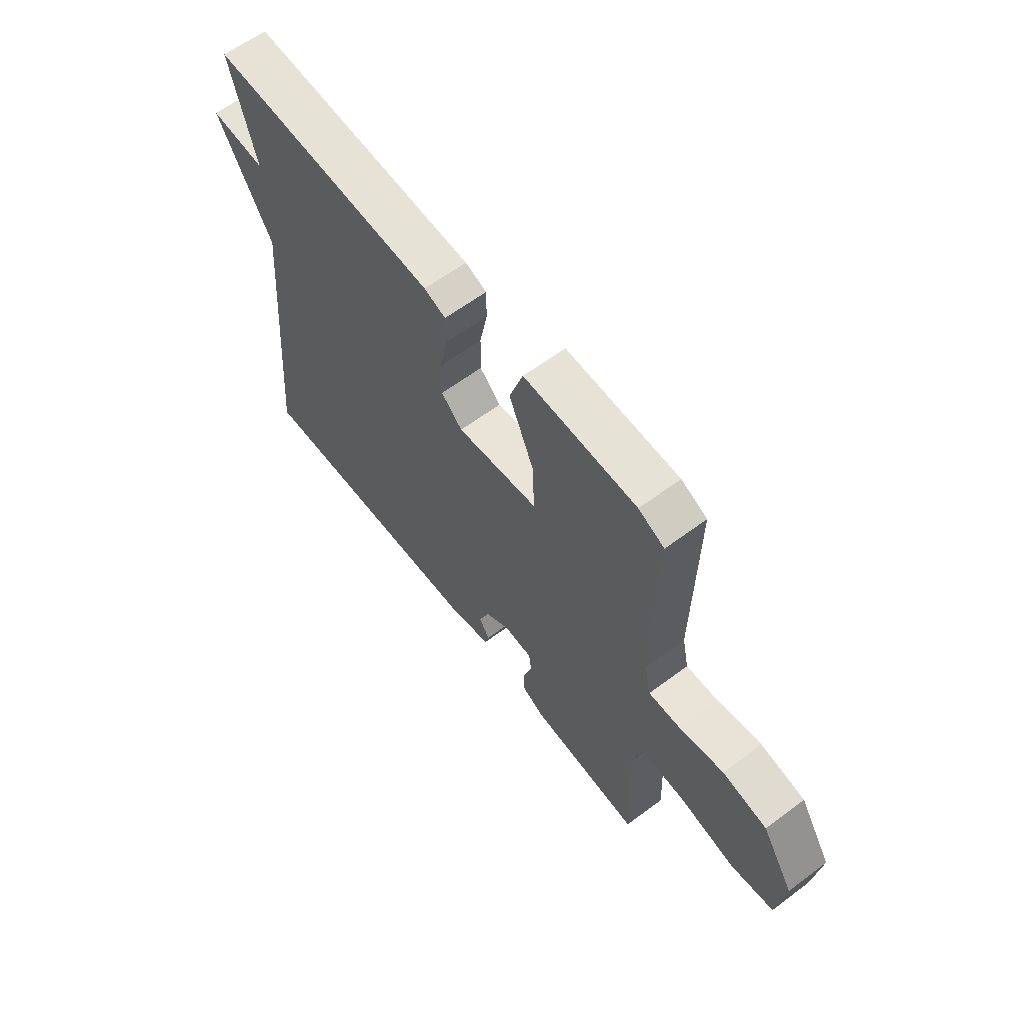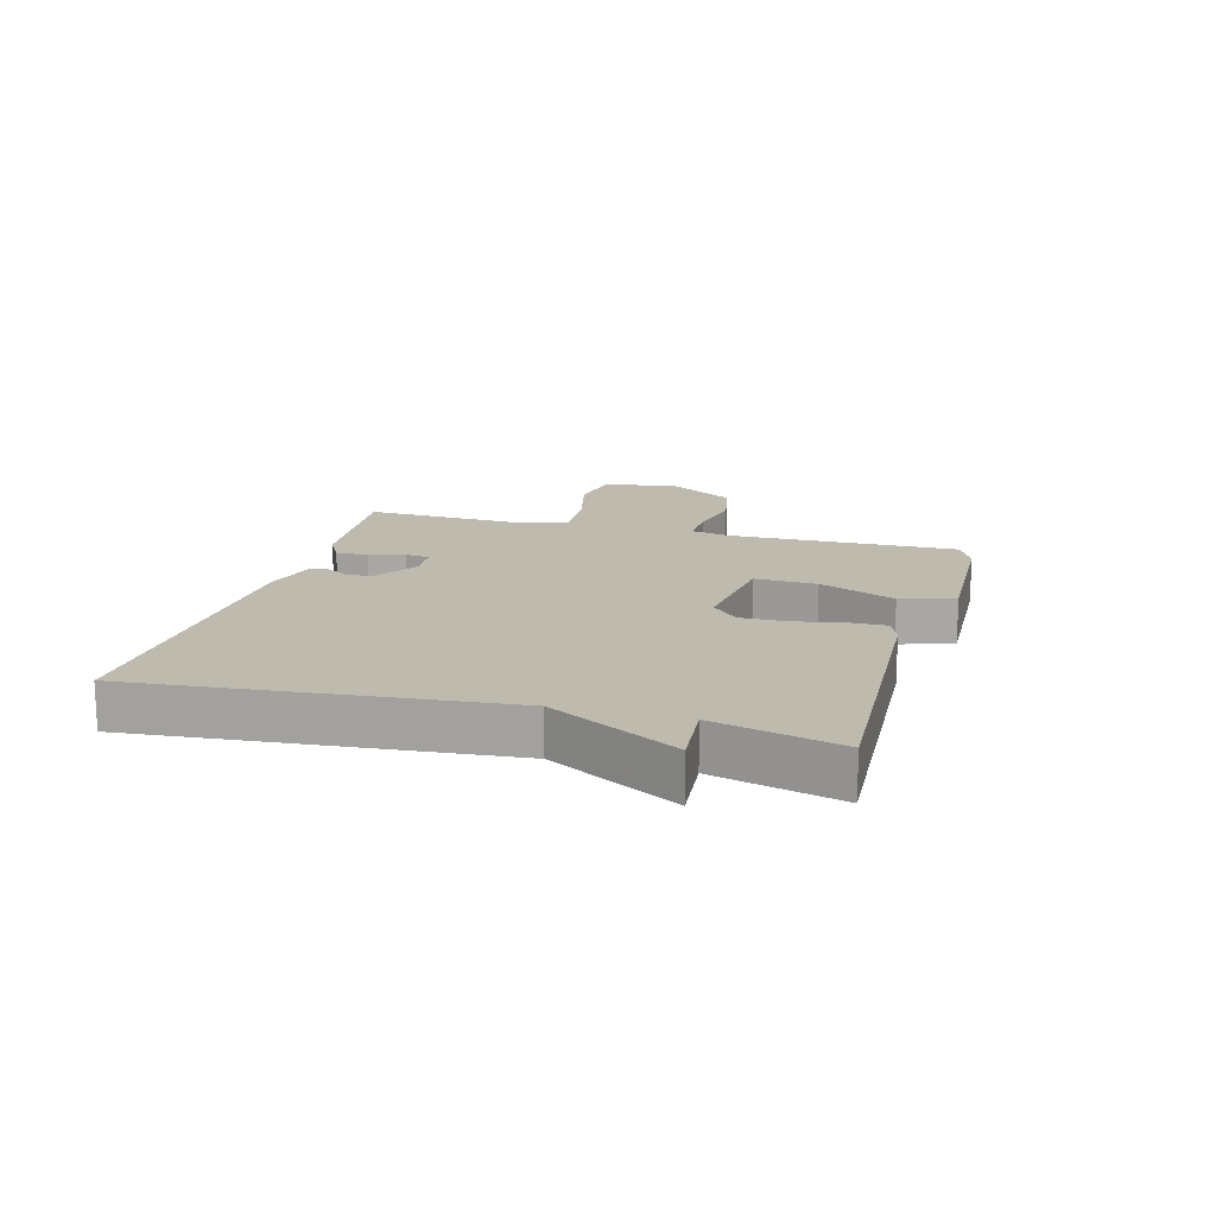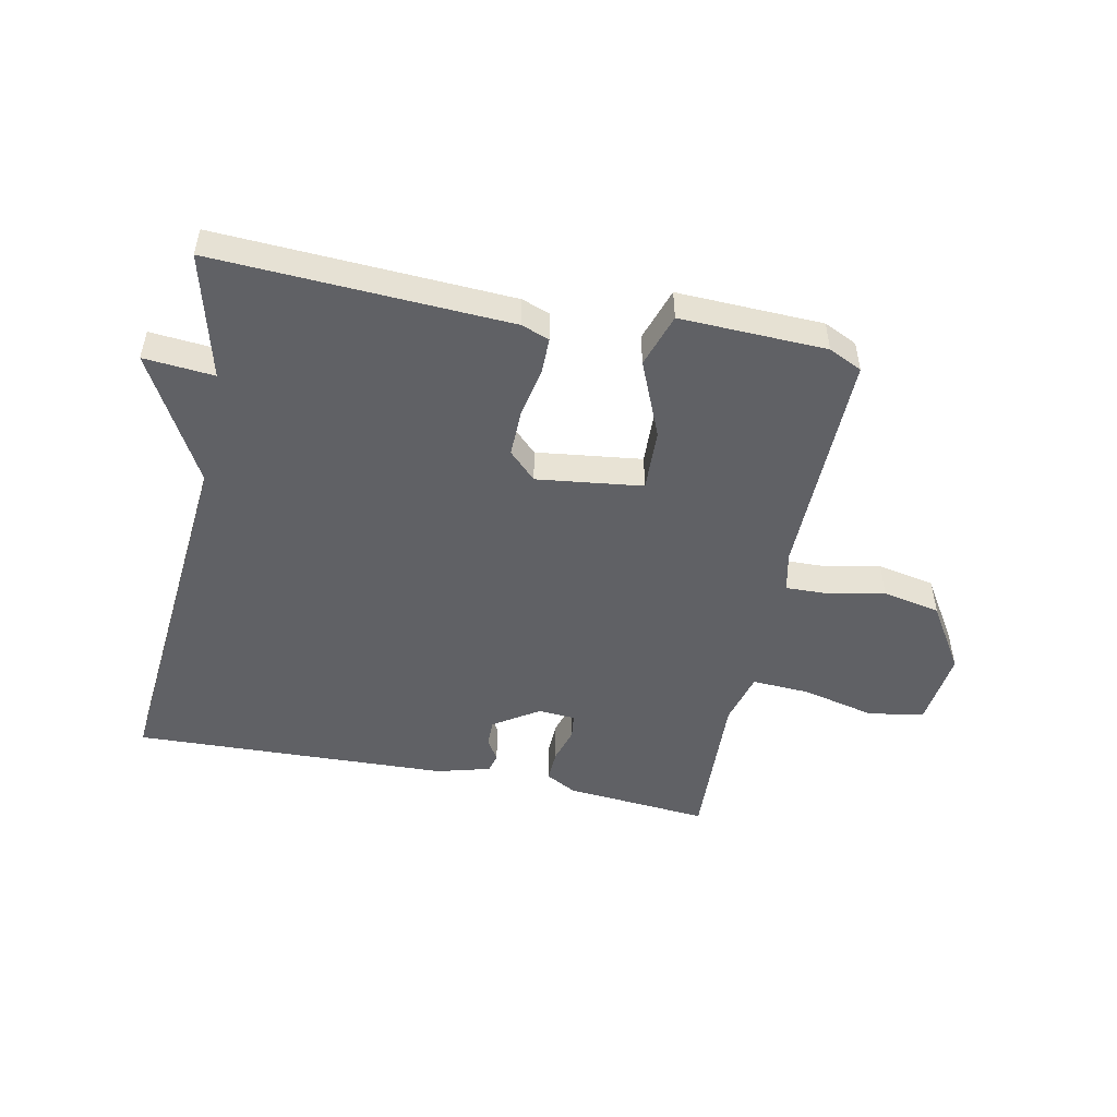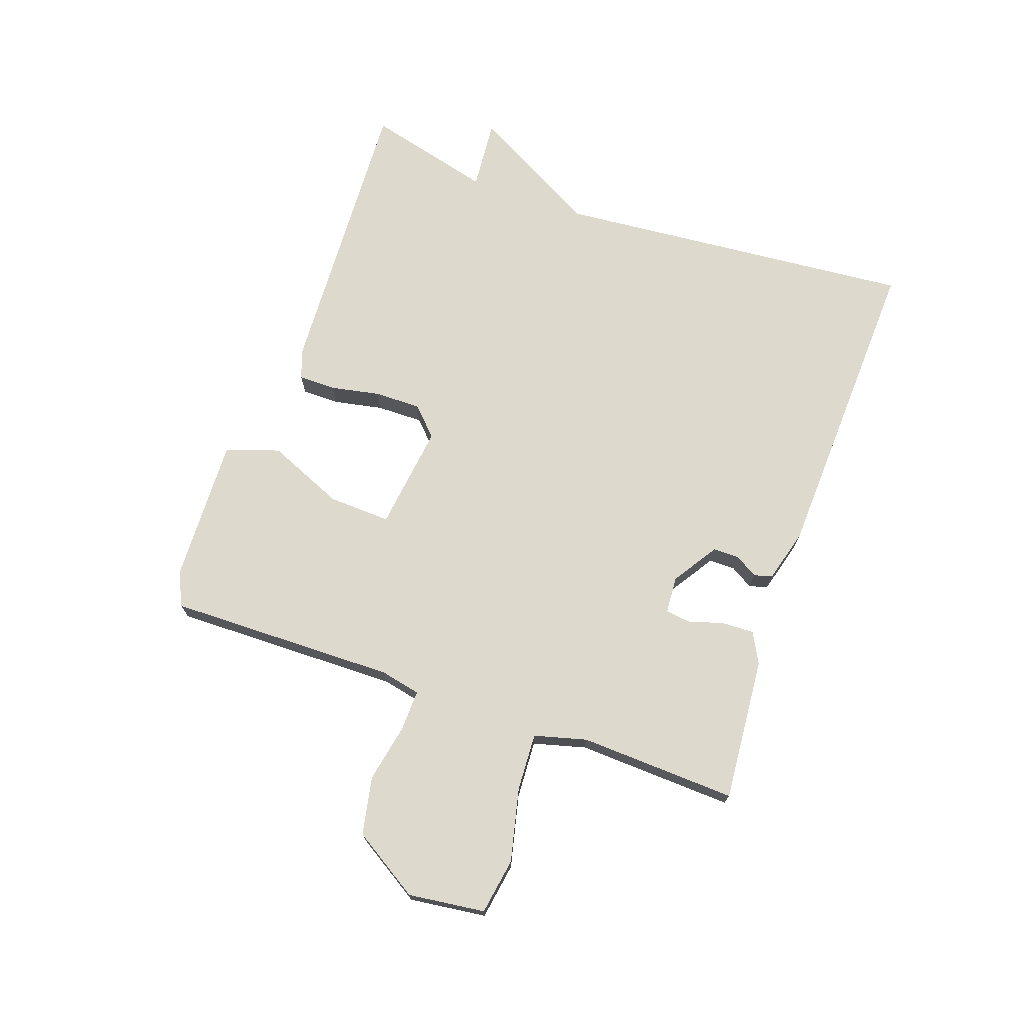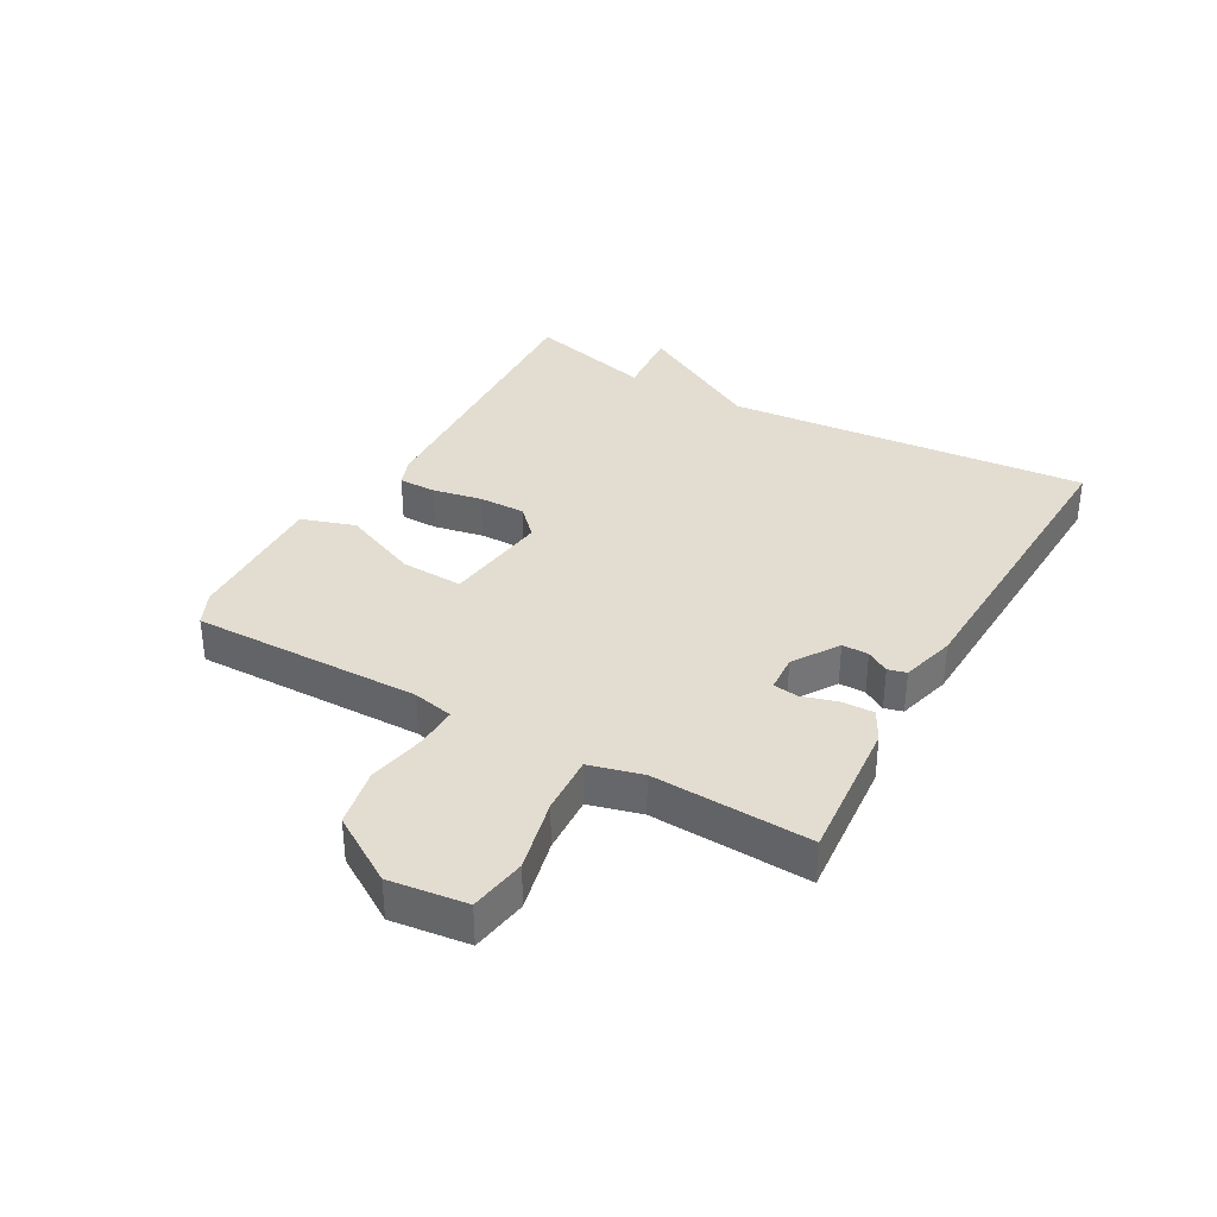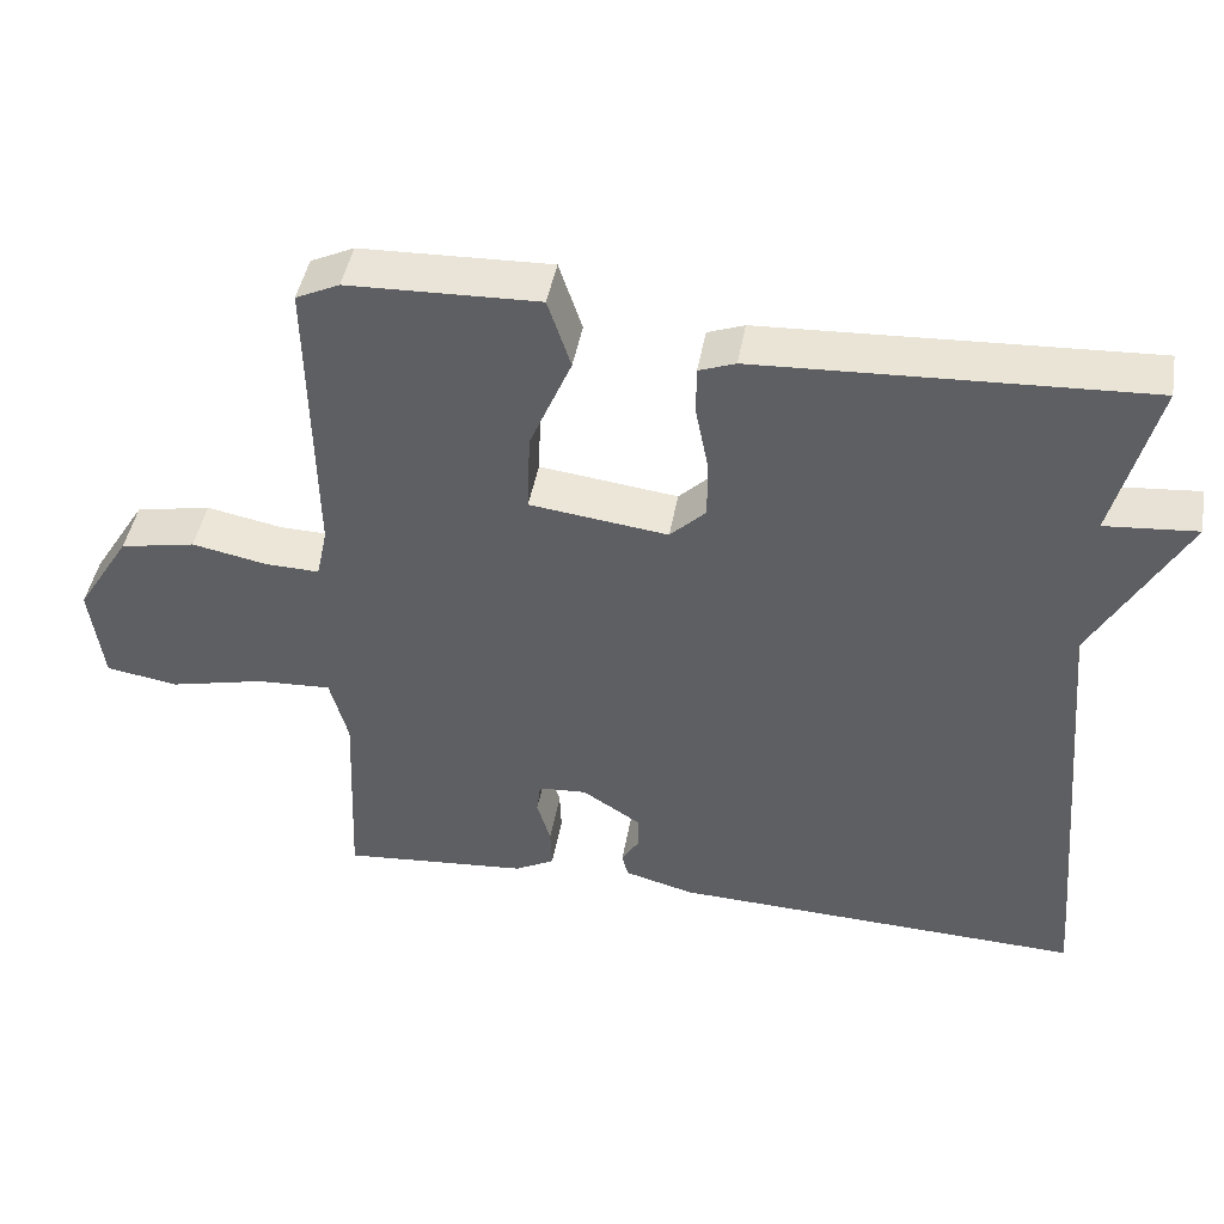
<metadata>
{"format":"obj","ext":"obj","renderer":"f3d","projection":"perspective","resolution":1024,"background":"white","views":[{"elev":61.8,"azim":52.8,"up":"+Z"},{"elev":15.6,"azim":-74.6,"up":"+Y"},{"elev":-50.0,"azim":-11.6,"up":"+Y"},{"elev":72.0,"azim":109.4,"up":"+Y"},{"elev":35.3,"azim":119.4,"up":"+Y"},{"elev":45.0,"azim":-170.0,"up":"+Z"}]}
</metadata>
<code>
v -0.5 0.07 -0.5
v -0.447 0.07 0.094
v -0.563 0.07 0.304
v -0.447 0.07 0.294
v -0.5 0.07 0.5
v -0.015 0.07 0.476
v 0.031 0.07 0.459
v 0.031 0.07 0.398
v 0.015 0.07 0.317
v 0.014 0.07 0.241
v 0.059 0.07 0.197
v 0.233 0.07 0.219
v 0.229 0.07 0.321
v 0.176 0.07 0.446
v 0.205 0.07 0.534
v 0.445 0.07 0.526
v 0.5 0.07 0.5
v 0.494 0.07 0.125
v 0.508 0.07 0.059
v 0.576 0.07 0.061
v 0.671 0.07 0.08
v 0.766 0.07 0.061
v 0.834 0.07 -0.048
v 0.818 0.07 -0.174
v 0.726 0.07 -0.189
v 0.607 0.07 -0.161
v 0.512 0.07 -0.156
v 0.489 0.07 -0.242
v 0.5 0.07 -0.5
v 0.264 0.07 -0.48
v 0.214 0.07 -0.453
v 0.216 0.07 -0.4
v 0.233 0.07 -0.343
v 0.228 0.07 -0.302
v 0.167 0.07 -0.298
v 0.093 0.07 -0.346
v 0.093 0.07 -0.389
v 0.115 0.07 -0.426
v 0.107 0.07 -0.456
v 0.019 0.07 -0.48
v -0.5 0 -0.5
v -0.447 0 0.094
v -0.563 0 0.304
v -0.447 0 0.294
v -0.5 0 0.5
v -0.015 0 0.476
v 0.031 0 0.459
v 0.031 0 0.398
v 0.015 0 0.317
v 0.014 0 0.241
v 0.059 0 0.197
v 0.233 0 0.219
v 0.229 0 0.321
v 0.176 0 0.446
v 0.205 0 0.534
v 0.445 0 0.526
v 0.5 0 0.5
v 0.494 0 0.125
v 0.508 0 0.059
v 0.576 0 0.061
v 0.671 0 0.08
v 0.766 0 0.061
v 0.834 0 -0.048
v 0.818 0 -0.174
v 0.726 0 -0.189
v 0.607 0 -0.161
v 0.512 0 -0.156
v 0.489 0 -0.242
v 0.5 0 -0.5
v 0.264 0 -0.48
v 0.214 0 -0.453
v 0.216 0 -0.4
v 0.233 0 -0.343
v 0.228 0 -0.302
v 0.167 0 -0.298
v 0.093 0 -0.346
v 0.093 0 -0.389
v 0.115 0 -0.426
v 0.107 0 -0.456
v 0.019 0 -0.48
f 40 1 2
f 39 40 2
f 38 39 2
f 37 38 2
f 2 3 4
f 37 2 4
f 36 37 4
f 35 36 4 5
f 34 35 5
f 31 32 33
f 30 31 33
f 29 30 33
f 28 29 33
f 27 28 33 34
f 24 25 26
f 23 24 26
f 22 23 26
f 21 22 26
f 20 21 26
f 19 20 26 27
f 18 19 27 34
f 16 17 18
f 15 16 18
f 14 15 18
f 13 14 18
f 12 13 18
f 11 12 18 34
f 7 8 9
f 6 7 9
f 5 6 9
f 5 9 10
f 5 10 11 34
f 42 41 80
f 42 80 79
f 42 79 78
f 42 78 77
f 44 43 42
f 44 42 77
f 44 77 76
f 45 44 76 75
f 45 75 74
f 73 72 71
f 73 71 70
f 73 70 69
f 73 69 68
f 74 73 68 67
f 66 65 64
f 66 64 63
f 66 63 62
f 66 62 61
f 66 61 60
f 67 66 60 59
f 74 67 59 58
f 58 57 56
f 58 56 55
f 58 55 54
f 58 54 53
f 58 53 52
f 74 58 52 51
f 49 48 47
f 49 47 46
f 49 46 45
f 50 49 45
f 74 51 50 45
f 1 41 42 2
f 2 42 43 3
f 3 43 44 4
f 4 44 45 5
f 5 45 46 6
f 6 46 47 7
f 7 47 48 8
f 8 48 49 9
f 9 49 50 10
f 10 50 51 11
f 11 51 52 12
f 12 52 53 13
f 13 53 54 14
f 14 54 55 15
f 15 55 56 16
f 16 56 57 17
f 17 57 58 18
f 18 58 59 19
f 19 59 60 20
f 20 60 61 21
f 21 61 62 22
f 22 62 63 23
f 23 63 64 24
f 24 64 65 25
f 25 65 66 26
f 26 66 67 27
f 27 67 68 28
f 28 68 69 29
f 29 69 70 30
f 30 70 71 31
f 31 71 72 32
f 32 72 73 33
f 33 73 74 34
f 34 74 75 35
f 35 75 76 36
f 36 76 77 37
f 37 77 78 38
f 38 78 79 39
f 39 79 80 40
f 40 80 41 1

</code>
